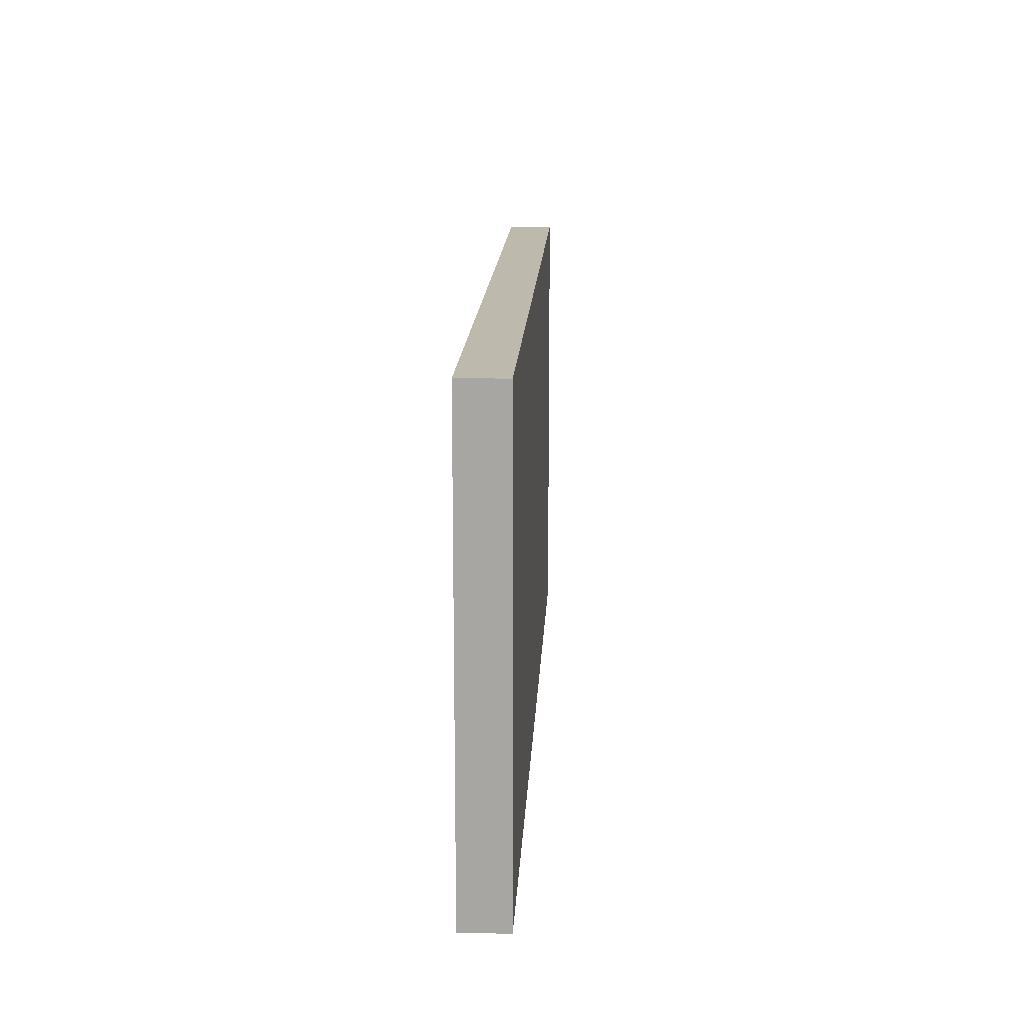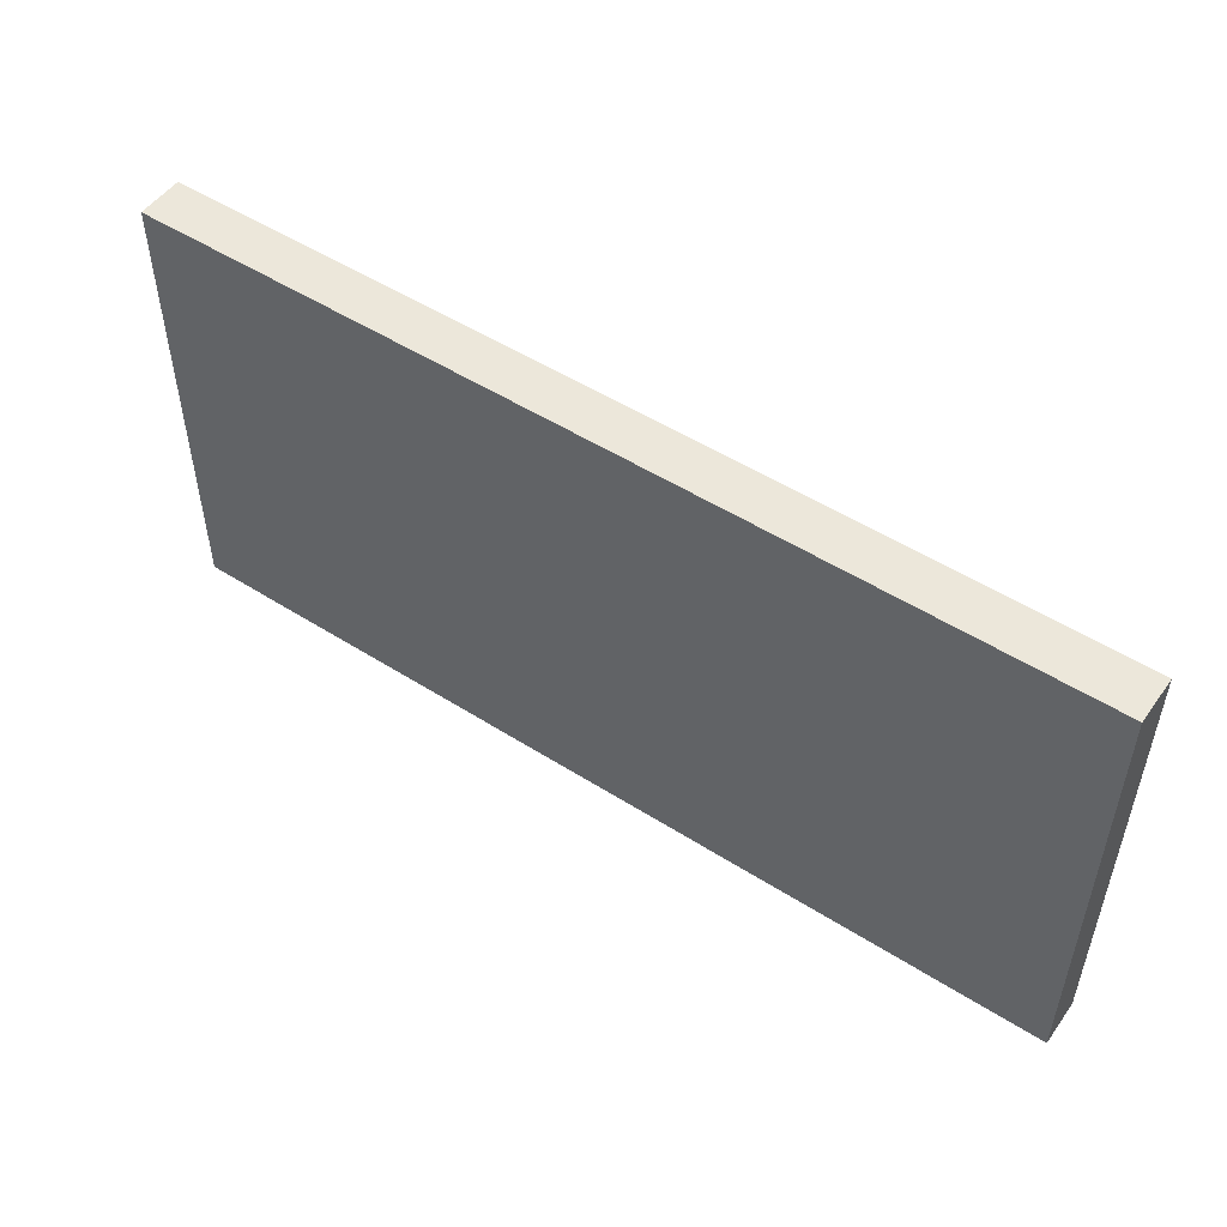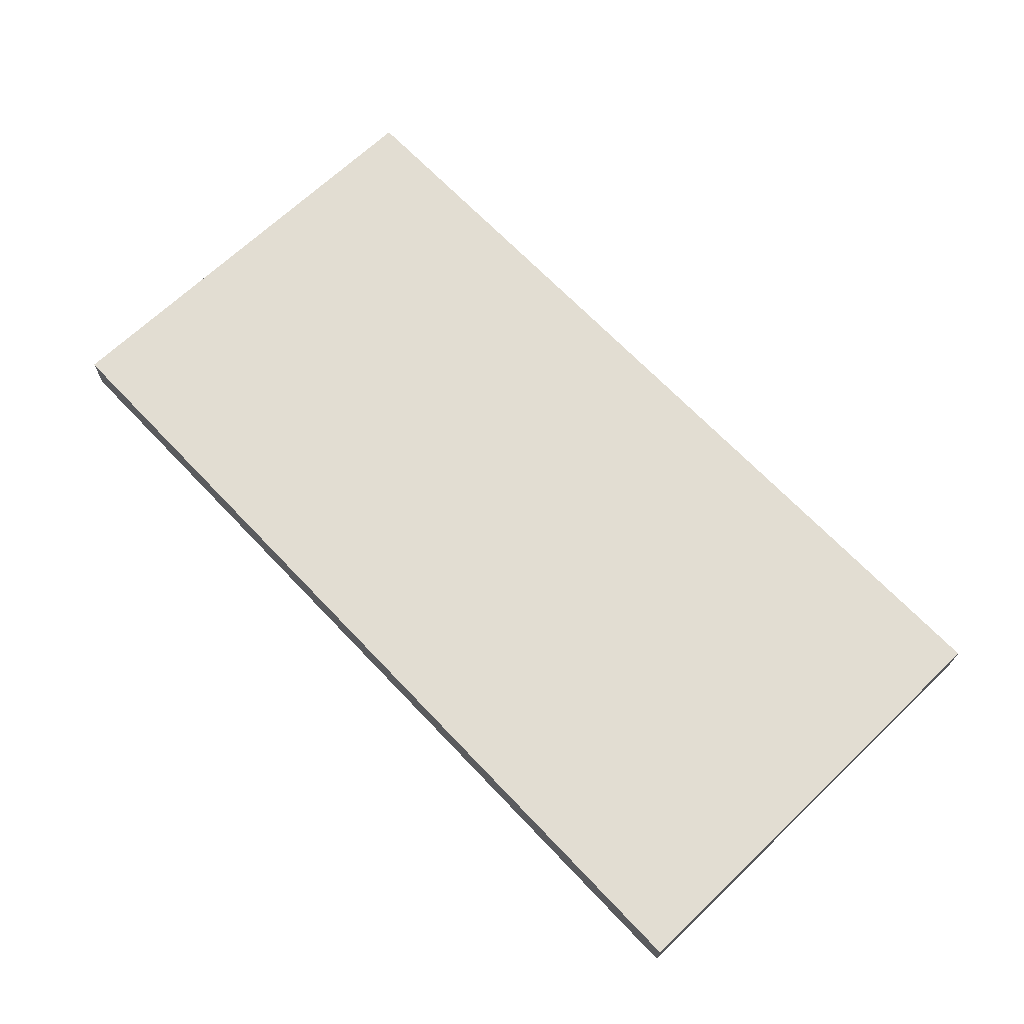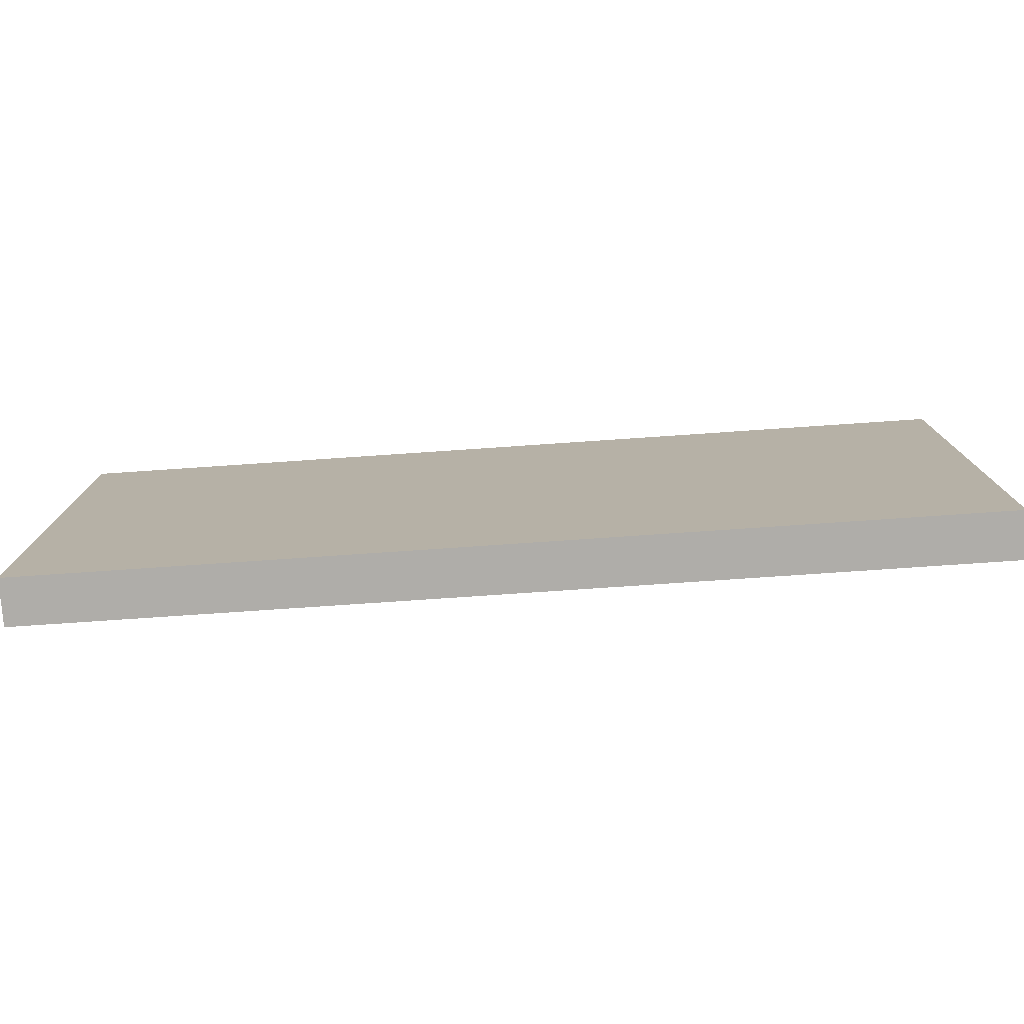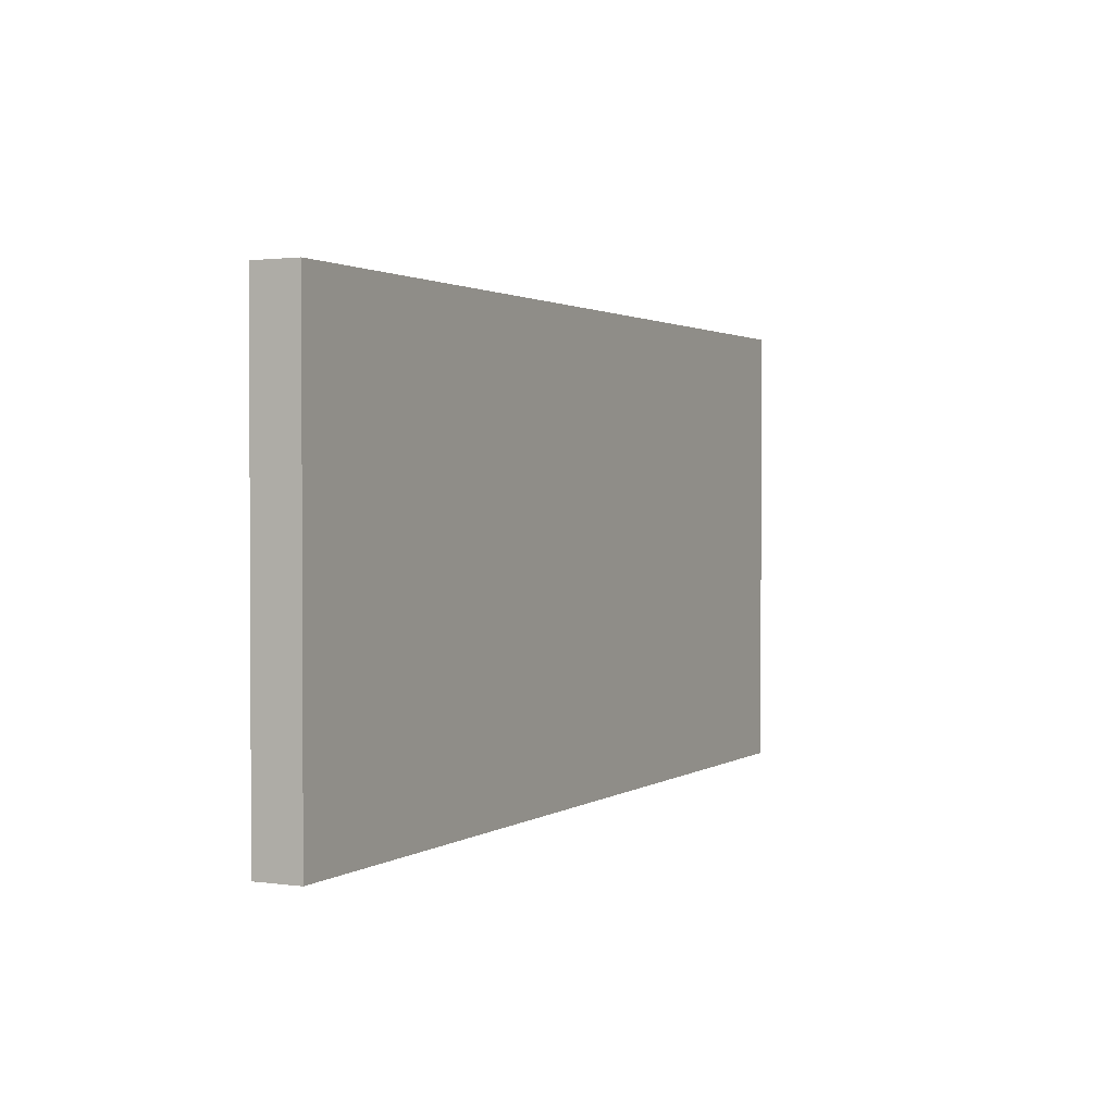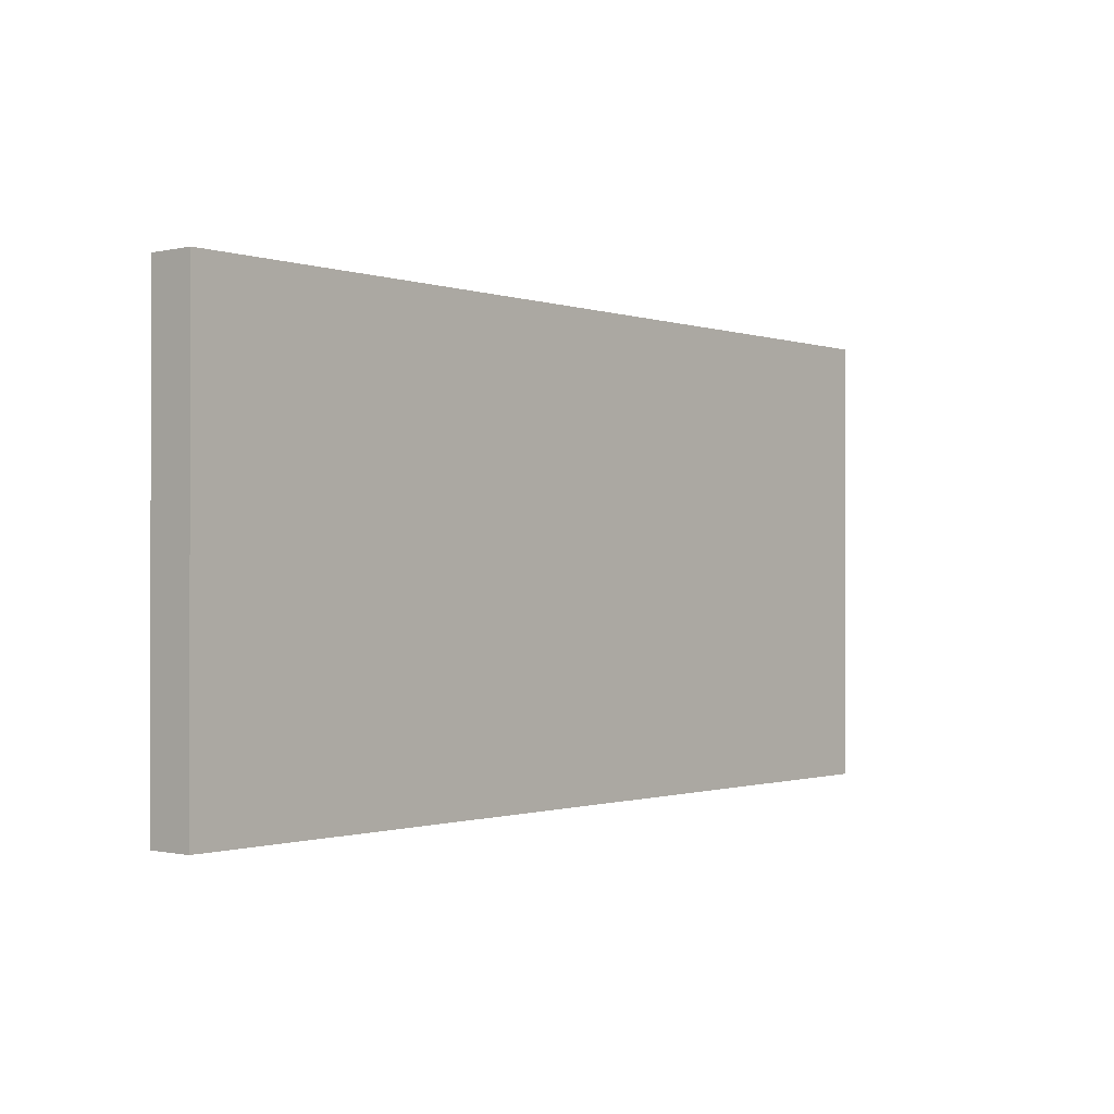
<metadata>
{"format":"obj","ext":"obj","renderer":"f3d","projection":"perspective","resolution":1024,"background":"white","views":[{"elev":15.3,"azim":92.8,"up":"+Z"},{"elev":51.4,"azim":34.6,"up":"+Z"},{"elev":68.2,"azim":-133.6,"up":"+Y"},{"elev":-77.2,"azim":3.9,"up":"+Z"},{"elev":1.6,"azim":-63.3,"up":"+Z"},{"elev":-0.8,"azim":-50.1,"up":"+Z"}]}
</metadata>
<code>
o
v -1 0 0.5
v -1 0 -0.5
v -1 0.1 0.5
v -1 0.1 -0.5
v 1 0 0.5
v 1 0 -0.5
v 1 0.1 0.5
v 1 0.1 -0.5
v -1 0 0.5
v -1 0.1 0.5
v -0.1 0 0.5
v -0.1 0.1 0.5
v 0 0 0.5
v 0 0.1 0.5
v 1 0 0.5
v 1 0.1 0.5
v -1 0 -0.5
v -1 0.1 -0.5
v -0.1 0 -0.5
v -0.1 0.1 -0.5
v 0 0 -0.5
v 0 0.1 -0.5
v 1 0 -0.5
v 1 0.1 -0.5
v -1 0 0.5
v -0.1 0 0.5
v 0 0 0.5
v 1 0 0.5
v -1 0 -0.5
v -0.1 0 -0.5
v 0 0 -0.5
v 1 0 -0.5
v -1 0.1 0.5
v -0.1 0.1 0.5
v 0 0.1 0.5
v 1 0.1 0.5
v -1 0.1 -0.5
v -0.1 0.1 -0.5
v 0 0.1 -0.5
v 1 0.1 -0.5
f 3 2 1
f 4 2 3
f 5 6 7
f 7 6 8
f 11 10 9
f 12 10 11
f 13 12 11
f 14 12 13
f 15 14 13
f 16 14 15
f 17 18 19
f 19 18 20
f 19 20 21
f 21 20 22
f 21 22 23
f 23 22 24
f 29 26 25
f 30 27 26
f 30 26 29
f 31 28 27
f 31 27 30
f 32 28 31
f 33 34 37
f 34 35 38
f 37 34 38
f 35 36 39
f 38 35 39
f 39 36 40

</code>
